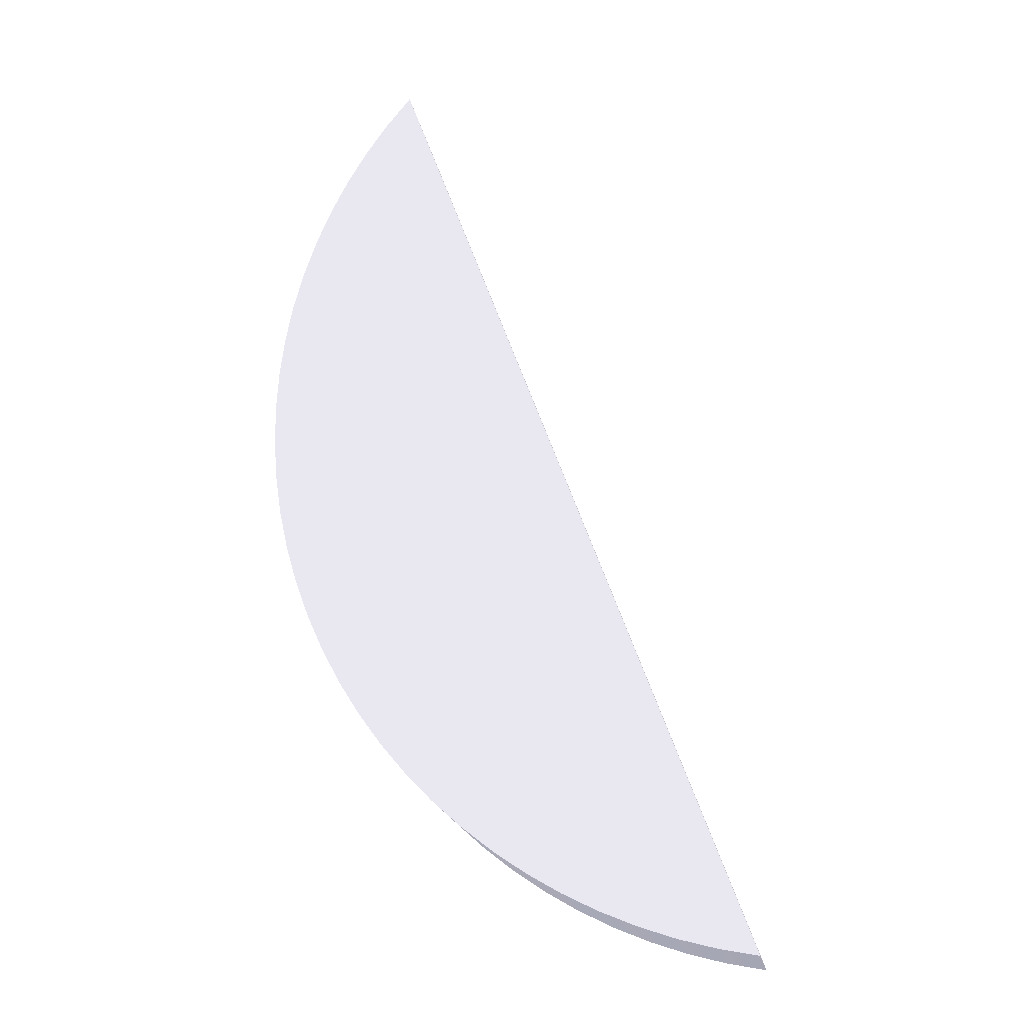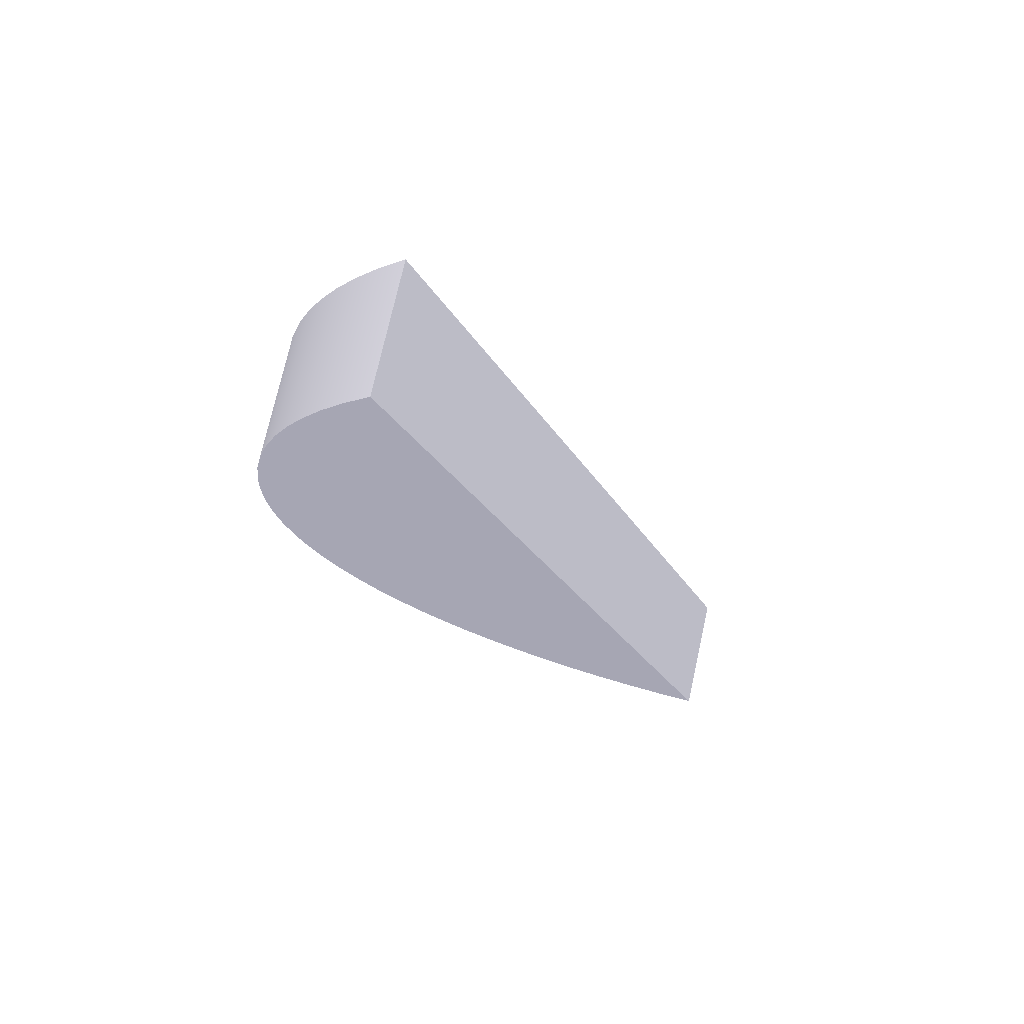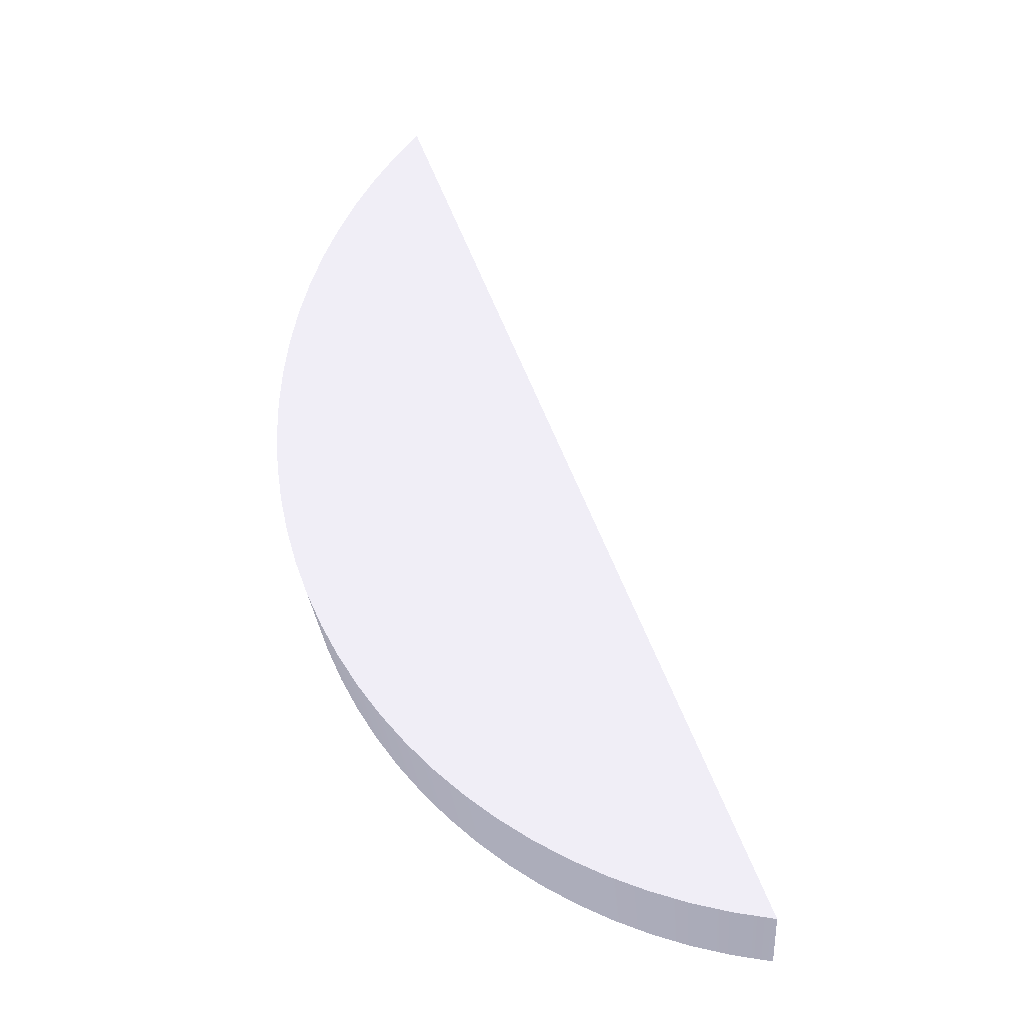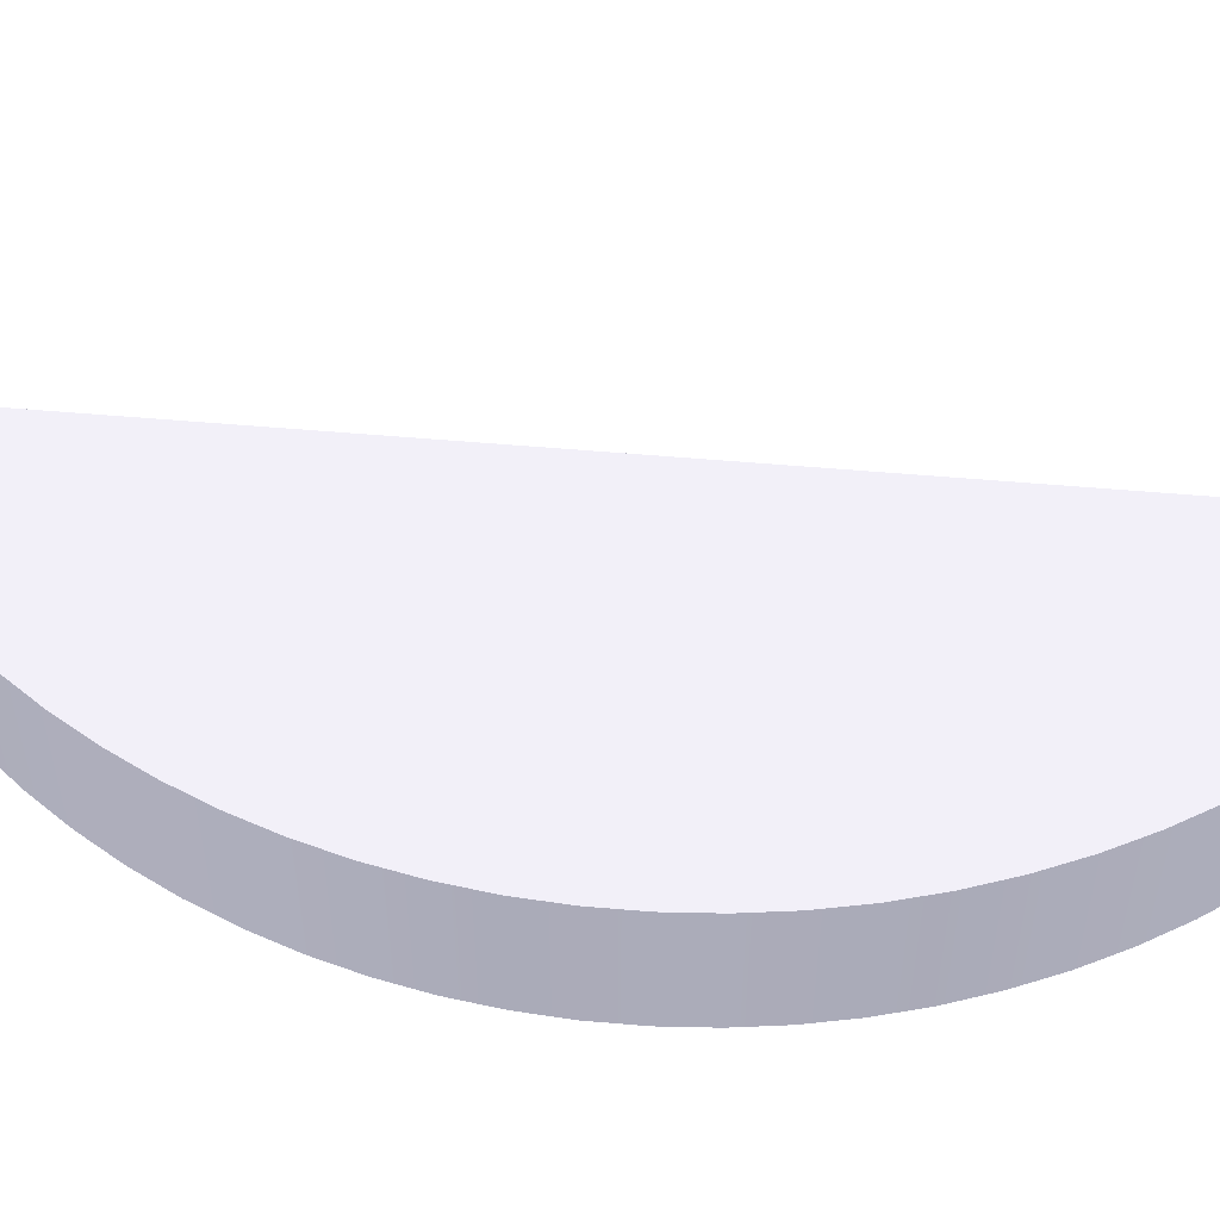
<metadata>
{"format":"obj","ext":"obj","renderer":"f3d","projection":"perspective","resolution":1024,"background":"white","views":[{"elev":-19.2,"azim":-170.4,"up":"+Z"},{"elev":73.9,"azim":-167.4,"up":"+Z"},{"elev":-30.3,"azim":-175.2,"up":"+Z"},{"elev":55.2,"azim":115.6,"up":"+Y"}]}
</metadata>
<code>
g right_part
v 5.826 12.91 3.191 0.4941 0.4941 0.5255
v 6.157 12.91 4.084 0.4941 0.4941 0.5255
v 6.157 12.98 4.084 0.4941 0.4941 0.5255
v 5.826 12.98 3.191 0.4941 0.4941 0.5255
v 6.357 12.91 4.623 0.4941 0.4941 0.5255
v 6.357 13.21 4.623 0.4941 0.4941 0.5255
v 5.516 13.21 2.353 0.4941 0.4941 0.5255
v 5.516 12.91 2.353 0.4941 0.4941 0.5255
v 5.609 13.21 2.37 0.4941 0.4941 0.5255
v 5.609 12.91 2.37 0.4941 0.4941 0.5255
v 5.701 13.21 2.394 0.4941 0.4941 0.5255
v 5.701 12.91 2.394 0.4941 0.4941 0.5255
v 5.792 13.21 2.424 0.4941 0.4941 0.5255
v 5.792 12.91 2.424 0.4941 0.4941 0.5255
v 5.88 13.21 2.461 0.4941 0.4941 0.5255
v 5.88 12.91 2.461 0.4941 0.4941 0.5255
v 5.965 13.21 2.503 0.4941 0.4941 0.5255
v 5.965 12.91 2.503 0.4941 0.4941 0.5255
v 6.047 13.21 2.551 0.4941 0.4941 0.5255
v 6.047 12.91 2.551 0.4941 0.4941 0.5255
v 6.126 13.21 2.604 0.4941 0.4941 0.5255
v 6.126 12.91 2.604 0.4941 0.4941 0.5255
v 6.2 13.21 2.663 0.4941 0.4941 0.5255
v 6.2 12.91 2.663 0.4941 0.4941 0.5255
v 6.271 13.21 2.727 0.4941 0.4941 0.5255
v 6.271 12.91 2.727 0.4941 0.4941 0.5255
v 6.337 13.21 2.795 0.4941 0.4941 0.5255
v 6.337 12.91 2.795 0.4941 0.4941 0.5255
v 6.398 13.21 2.868 0.4941 0.4941 0.5255
v 6.398 12.91 2.868 0.4941 0.4941 0.5255
v 6.454 13.21 2.945 0.4941 0.4941 0.5255
v 6.454 12.91 2.945 0.4941 0.4941 0.5255
v 6.505 13.21 3.025 0.4941 0.4941 0.5255
v 6.505 12.91 3.025 0.4941 0.4941 0.5255
v 6.55 13.21 3.109 0.4941 0.4941 0.5255
v 6.55 12.91 3.109 0.4941 0.4941 0.5255
v 6.589 13.21 3.196 0.4941 0.4941 0.5255
v 6.589 12.91 3.196 0.4941 0.4941 0.5255
v 6.622 13.21 3.285 0.4941 0.4941 0.5255
v 6.622 12.91 3.285 0.4941 0.4941 0.5255
v 6.649 13.21 3.376 0.4941 0.4941 0.5255
v 6.649 12.91 3.376 0.4941 0.4941 0.5255
v 6.669 13.21 3.469 0.4941 0.4941 0.5255
v 6.669 12.91 3.469 0.4941 0.4941 0.5255
v 6.683 13.21 3.563 0.4941 0.4941 0.5255
v 6.683 12.91 3.563 0.4941 0.4941 0.5255
v 6.691 13.21 3.658 0.4941 0.4941 0.5255
v 6.691 12.91 3.658 0.4941 0.4941 0.5255
v 6.692 13.21 3.753 0.4941 0.4941 0.5255
v 6.692 12.91 3.753 0.4941 0.4941 0.5255
v 6.686 13.21 3.848 0.4941 0.4941 0.5255
v 6.686 12.91 3.848 0.4941 0.4941 0.5255
v 6.674 13.21 3.942 0.4941 0.4941 0.5255
v 6.674 12.91 3.942 0.4941 0.4941 0.5255
v 6.656 13.21 4.036 0.4941 0.4941 0.5255
v 6.656 12.91 4.036 0.4941 0.4941 0.5255
v 6.631 13.21 4.127 0.4941 0.4941 0.5255
v 6.631 12.91 4.127 0.4941 0.4941 0.5255
v 6.6 13.21 4.217 0.4941 0.4941 0.5255
v 6.6 12.91 4.217 0.4941 0.4941 0.5255
v 6.563 13.21 4.305 0.4941 0.4941 0.5255
v 6.563 12.91 4.305 0.4941 0.4941 0.5255
v 6.52 13.21 4.39 0.4941 0.4941 0.5255
v 6.52 12.91 4.39 0.4941 0.4941 0.5255
v 6.471 13.21 4.471 0.4941 0.4941 0.5255
v 6.471 12.91 4.471 0.4941 0.4941 0.5255
v 6.416 13.21 4.549 0.4941 0.4941 0.5255
v 6.416 12.91 4.549 0.4941 0.4941 0.5255
f 1 2 3
f 3 4 1
f 5 6 3
f 6 7 4
f 4 3 6
f 8 1 4
f 4 7 8
f 3 2 5
f 8 7 9
f 10 9 11
f 12 11 13
f 14 13 15
f 16 15 17
f 18 17 19
f 20 19 21
f 22 21 23
f 24 23 25
f 26 25 27
f 28 27 29
f 30 29 31
f 32 31 33
f 34 33 35
f 36 35 37
f 38 37 39
f 40 39 41
f 42 41 43
f 44 43 45
f 46 45 47
f 48 47 49
f 50 49 51
f 52 51 53
f 54 53 55
f 56 55 57
f 58 57 59
f 60 59 61
f 62 61 63
f 64 63 65
f 66 65 67
f 68 67 6
f 6 5 68
f 67 68 66
f 65 66 64
f 63 64 62
f 61 62 60
f 59 60 58
f 57 58 56
f 55 56 54
f 53 54 52
f 51 52 50
f 49 50 48
f 47 48 46
f 45 46 44
f 43 44 42
f 41 42 40
f 39 40 38
f 37 38 36
f 35 36 34
f 33 34 32
f 31 32 30
f 29 30 28
f 27 28 26
f 25 26 24
f 23 24 22
f 21 22 20
f 19 20 18
f 17 18 16
f 15 16 14
f 13 14 12
f 11 12 10
f 9 10 8
f 23 15 13
f 23 19 17
f 13 11 23
f 23 21 19
f 7 27 25
f 7 31 29
f 7 35 33
f 7 39 37
f 7 65 63
f 17 15 23
f 29 27 7
f 37 35 7
f 63 61 7
f 11 9 23
f 33 31 7
f 7 43 41
f 7 47 45
f 7 51 49
f 7 55 53
f 7 59 57
f 7 67 65
f 25 23 7
f 45 43 7
f 53 51 7
f 61 59 7
f 41 39 7
f 57 55 7
f 49 47 7
f 7 6 67
f 9 7 23
v 6.157 12.91 4.084 0.8039 0.8039 0.8039
v 5.826 12.91 3.191 0.8039 0.8039 0.8039
v 6.692 12.91 3.753 0.8039 0.8039 0.8039
v 5.88 12.91 2.461 0.8039 0.8039 0.8039
v 5.965 12.91 2.503 0.8039 0.8039 0.8039
v 6.691 12.91 3.658 0.8039 0.8039 0.8039
v 6.047 12.91 2.551 0.8039 0.8039 0.8039
v 5.701 12.91 2.394 0.8039 0.8039 0.8039
v 5.792 12.91 2.424 0.8039 0.8039 0.8039
v 6.683 12.91 3.563 0.8039 0.8039 0.8039
v 6.589 12.91 3.196 0.8039 0.8039 0.8039
v 6.622 12.91 3.285 0.8039 0.8039 0.8039
v 6.505 12.91 3.025 0.8039 0.8039 0.8039
v 6.55 12.91 3.109 0.8039 0.8039 0.8039
v 6.471 12.91 4.471 0.8039 0.8039 0.8039
v 6.416 12.91 4.549 0.8039 0.8039 0.8039
v 6.563 12.91 4.305 0.8039 0.8039 0.8039
v 6.52 12.91 4.39 0.8039 0.8039 0.8039
v 6.126 12.91 2.604 0.8039 0.8039 0.8039
v 6.2 12.91 2.663 0.8039 0.8039 0.8039
v 5.516 12.91 2.353 0.8039 0.8039 0.8039
v 5.609 12.91 2.37 0.8039 0.8039 0.8039
v 6.669 12.91 3.469 0.8039 0.8039 0.8039
v 6.656 12.91 4.036 0.8039 0.8039 0.8039
v 6.631 12.91 4.127 0.8039 0.8039 0.8039
v 6.686 12.91 3.848 0.8039 0.8039 0.8039
v 6.674 12.91 3.942 0.8039 0.8039 0.8039
v 6.271 12.91 2.727 0.8039 0.8039 0.8039
v 6.649 12.91 3.376 0.8039 0.8039 0.8039
v 6.454 12.91 2.945 0.8039 0.8039 0.8039
v 6.6 12.91 4.217 0.8039 0.8039 0.8039
v 6.337 12.91 2.795 0.8039 0.8039 0.8039
v 6.398 12.91 2.868 0.8039 0.8039 0.8039
v 6.357 12.91 4.623 0.8039 0.8039 0.8039
f 69 70 71
f 70 72 73
f 70 74 71
f 73 75 70
f 70 76 77
f 70 78 74
f 70 79 80
f 70 81 82
f 69 83 84
f 69 85 86
f 70 87 88
f 77 72 70
f 70 89 90
f 70 91 78
f 82 79 70
f 86 83 69
f 69 92 93
f 69 94 95
f 88 96 70
f 90 76 70
f 70 97 91
f 70 98 81
f 69 99 85
f 95 92 69
f 70 100 101
f 75 87 70
f 80 97 70
f 93 99 69
f 96 100 70
f 84 102 69
f 71 94 69
f 101 98 70

</code>
